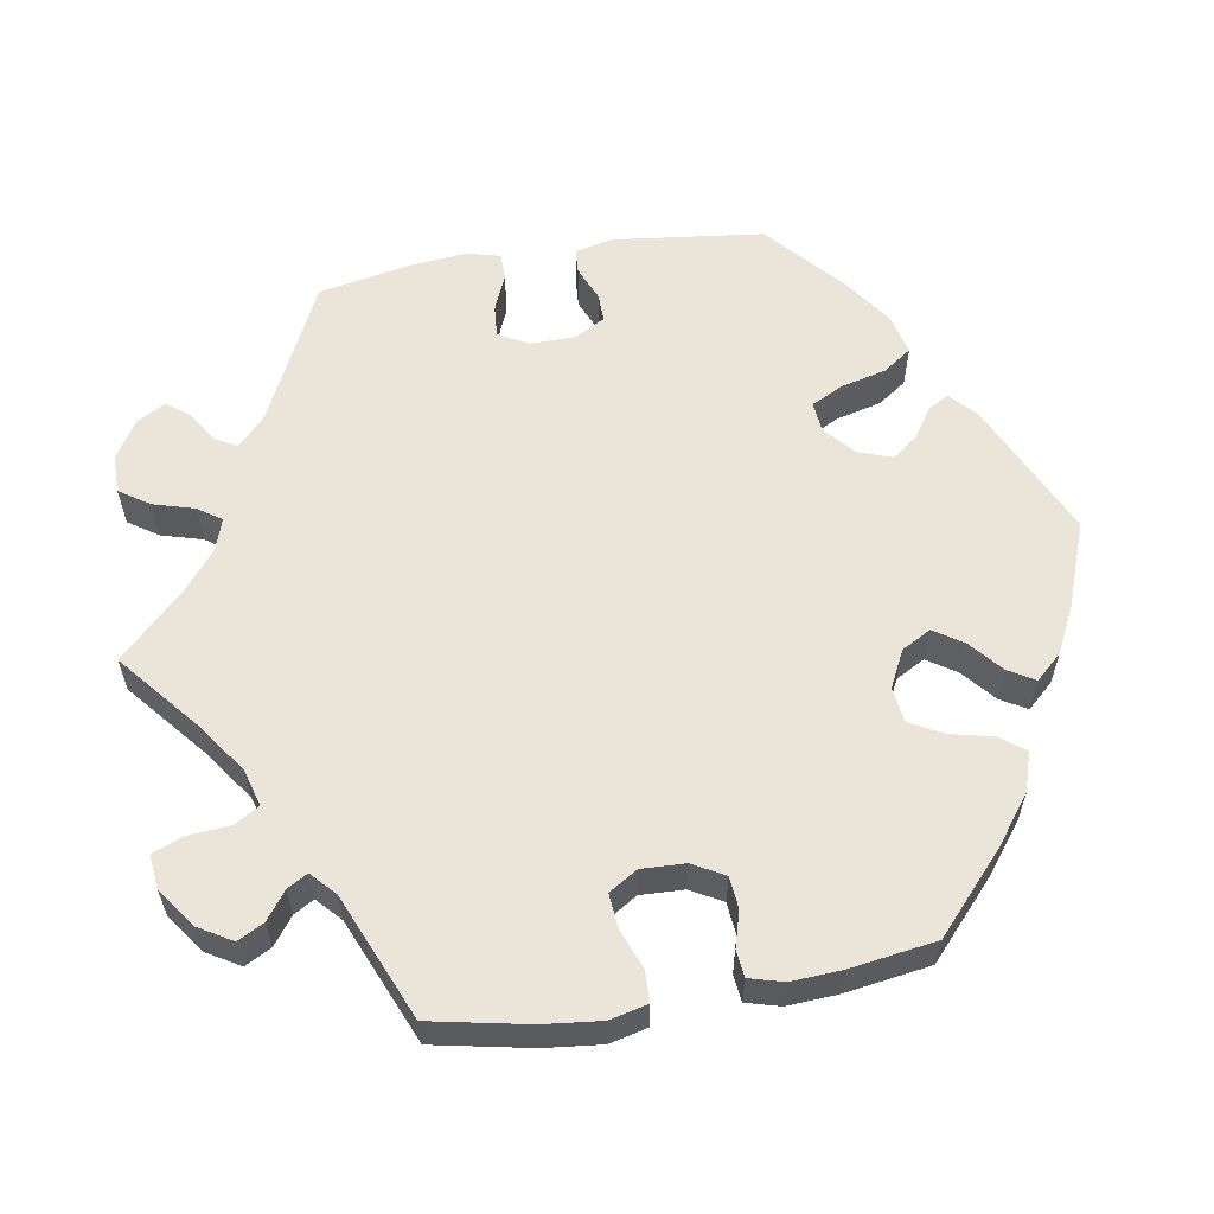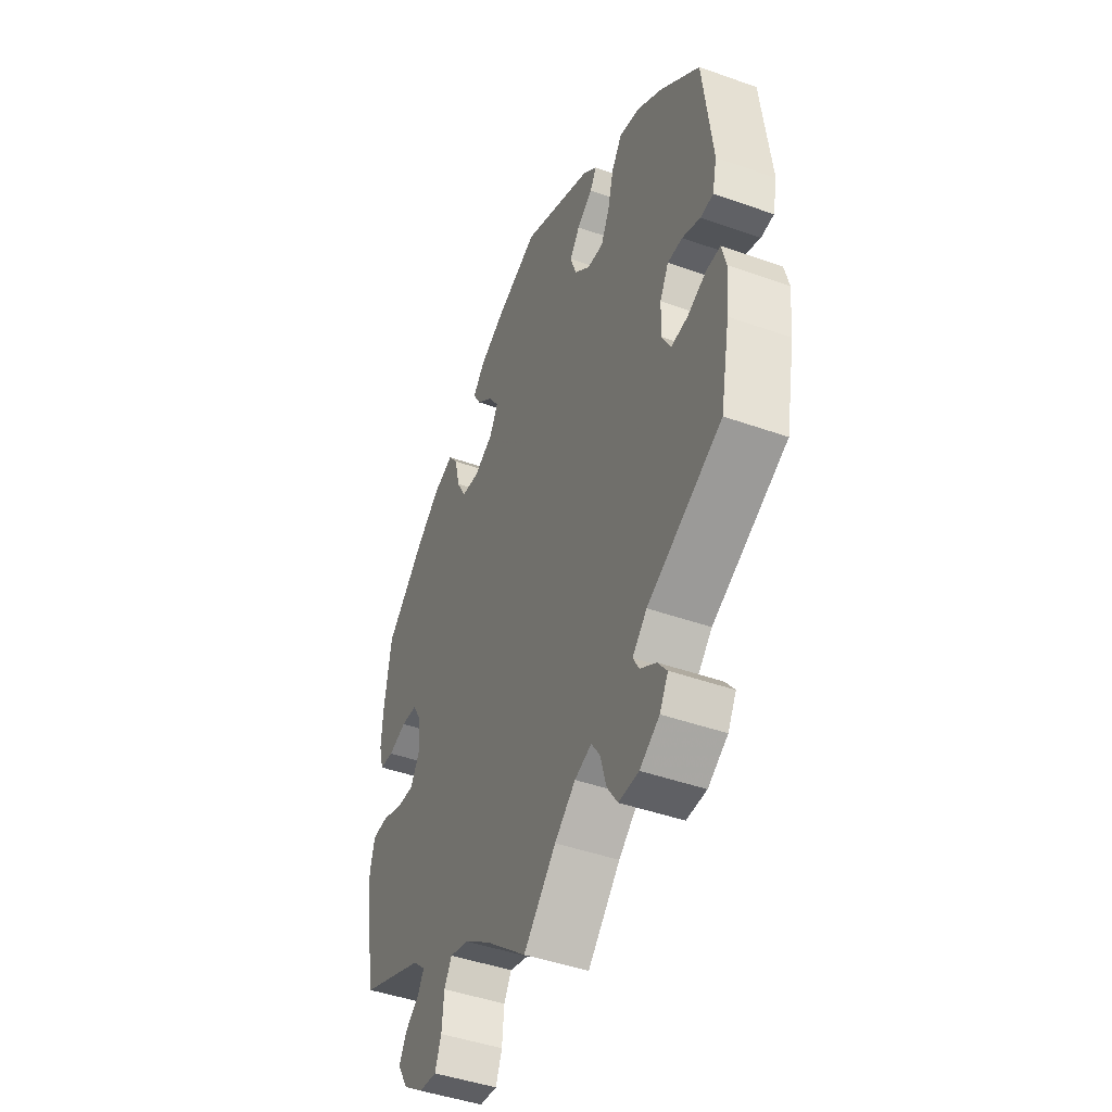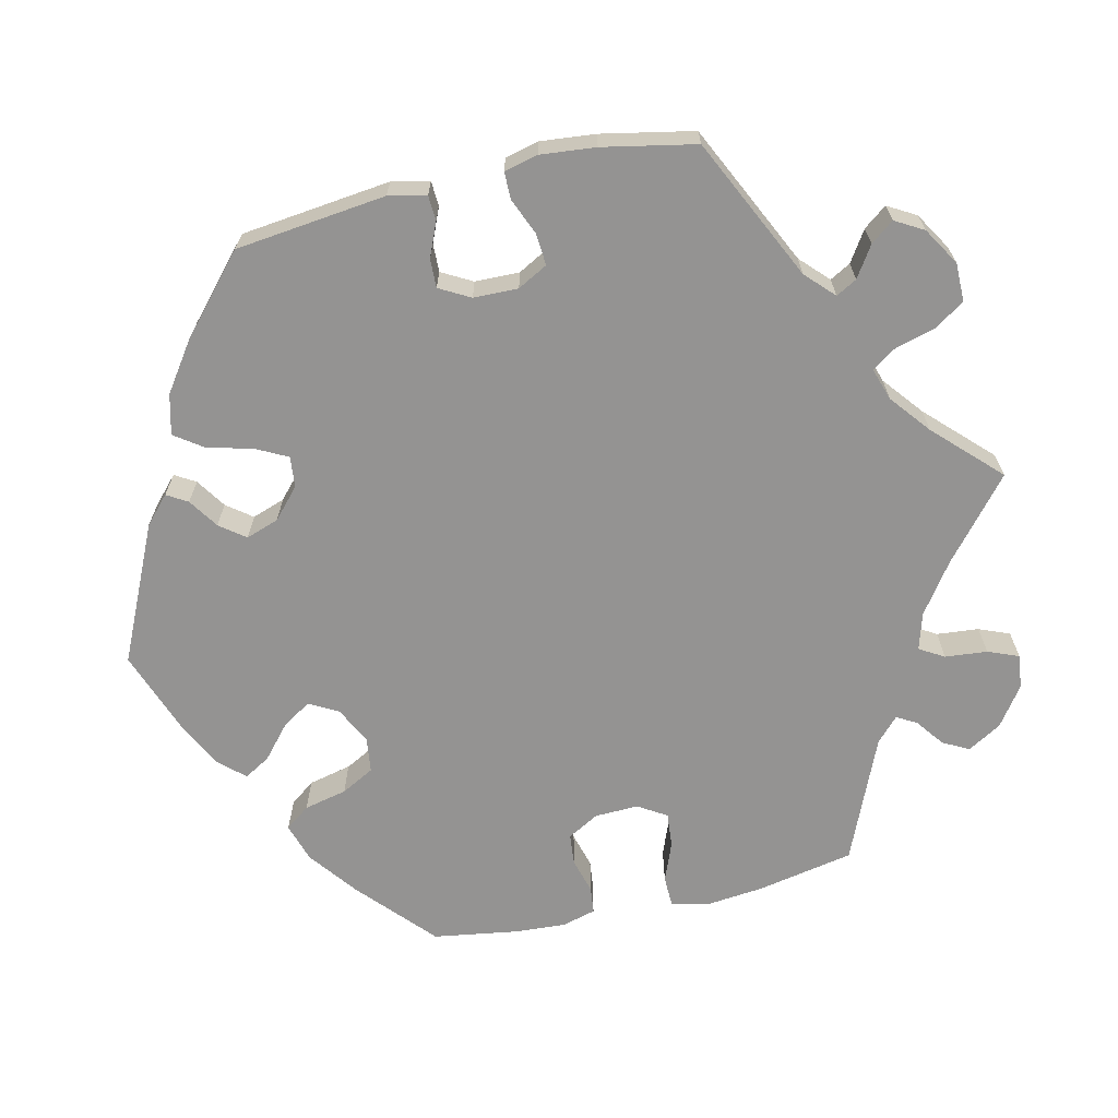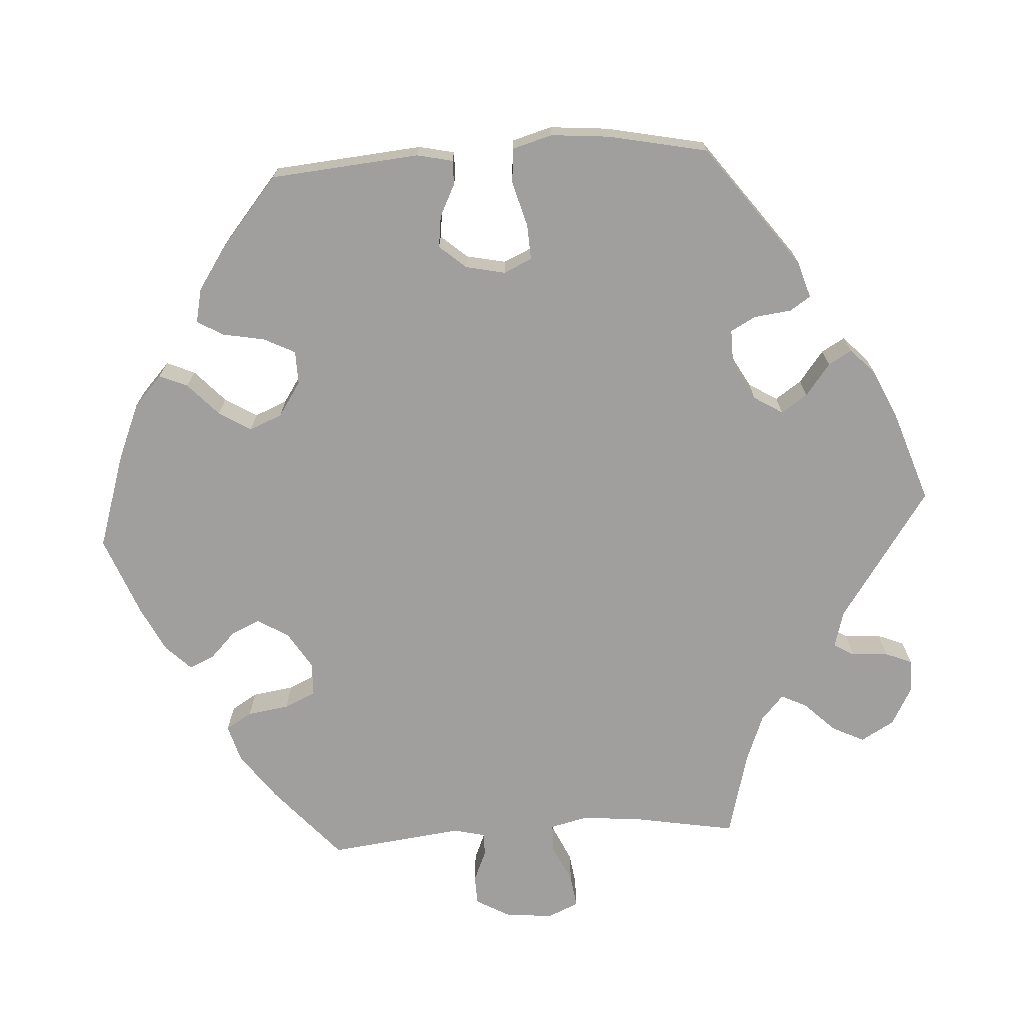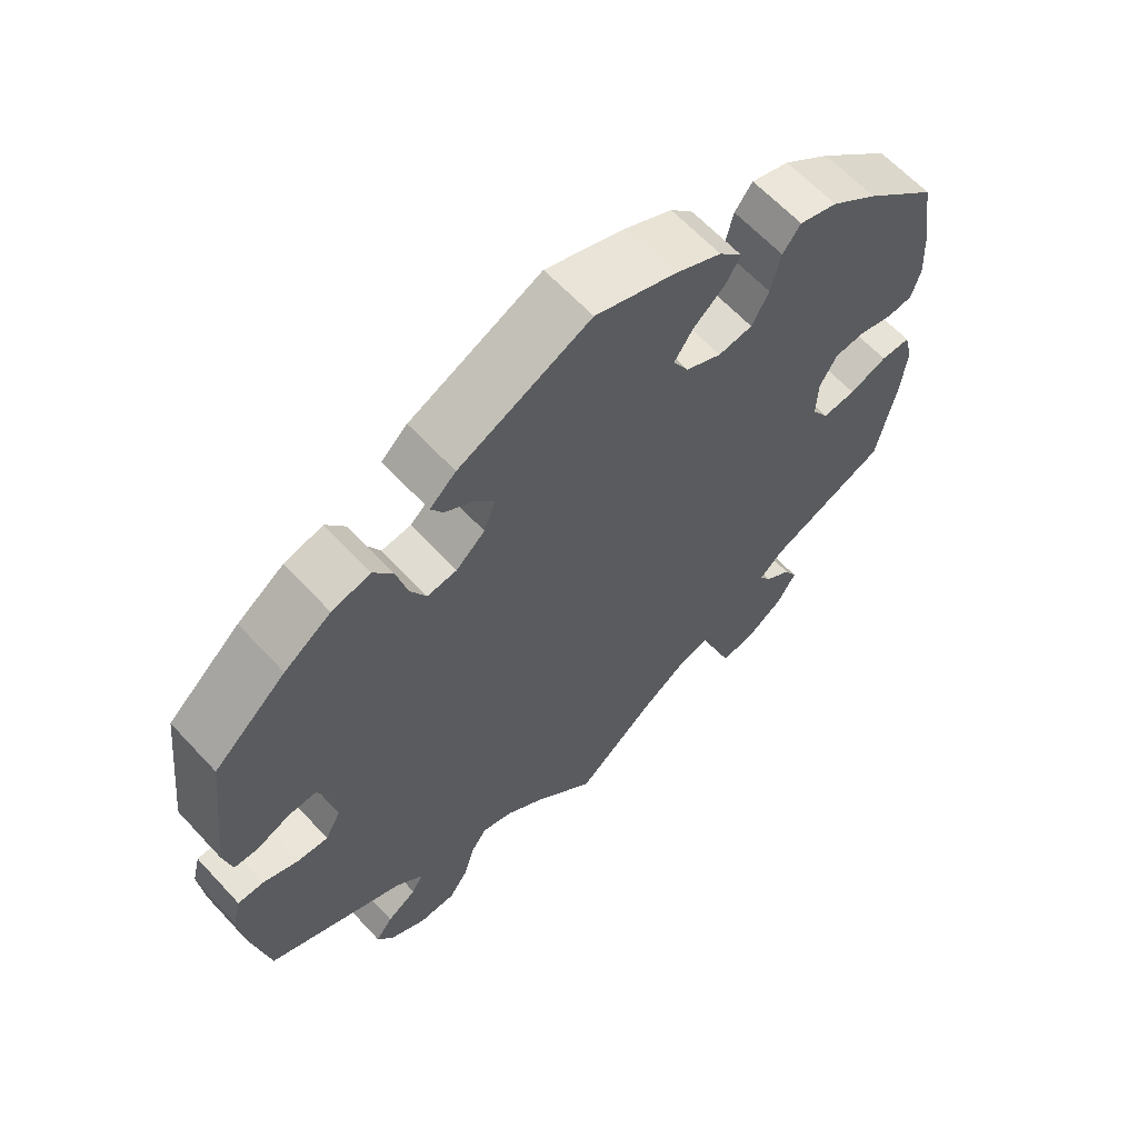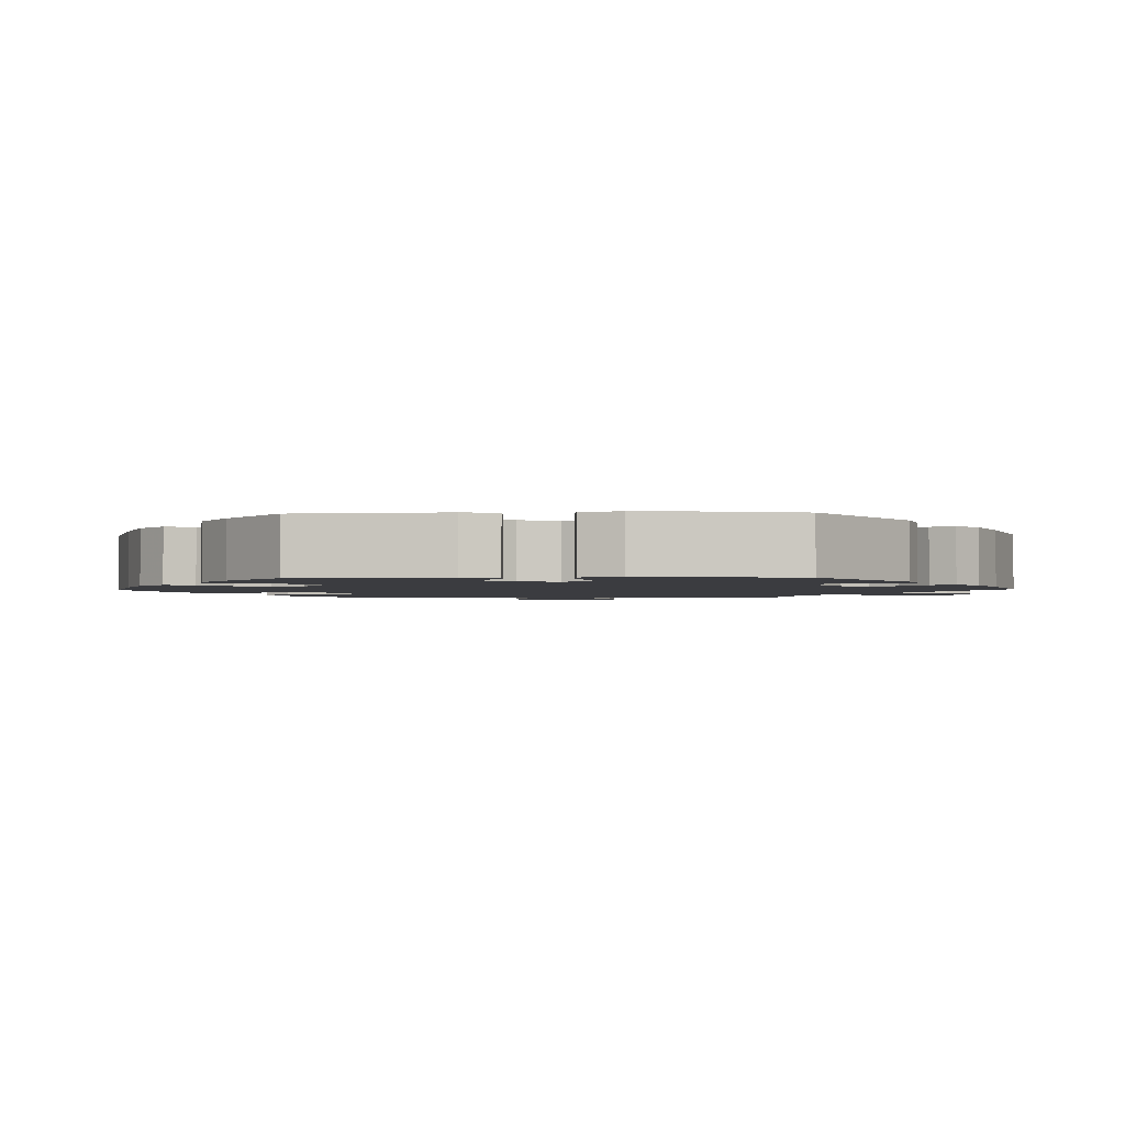
<metadata>
{"format":"obj","ext":"obj","renderer":"f3d","projection":"perspective","resolution":1024,"background":"white","views":[{"elev":59.1,"azim":-99.4,"up":"+Y"},{"elev":-45.0,"azim":67.6,"up":"+Z"},{"elev":-66.8,"azim":102.9,"up":"+Y"},{"elev":-71.3,"azim":33.5,"up":"+Y"},{"elev":63.3,"azim":137.2,"up":"+Z"},{"elev":-2.1,"azim":32.0,"up":"+Y"}]}
</metadata>
<code>
v -0.104 0.07 -0.491
v -0.168 0.07 -0.446
v -0.216 0.07 -0.432
v -0.235 0.07 -0.464
v -0.24 0.07 -0.519
v -0.256 0.07 -0.559
v -0.3 0.07 -0.554
v -0.351 0.07 -0.518
v -0.377 0.07 -0.474
v -0.359 0.07 -0.44
v -0.323 0.07 -0.413
v -0.308 0.07 -0.387
v -0.339 0.07 -0.358
v -0.501 0.07 -0.289
v -0.526 0.07 -0.163
v -0.534 0.07 -0.088
v -0.522 0.07 -0.039
v -0.482 0.07 -0.038
v -0.431 0.07 -0.058
v -0.386 0.07 -0.062
v -0.363 0.07 -0.025
v -0.365 0.07 0.032
v -0.388 0.07 0.073
v -0.429 0.07 0.077
v -0.475 0.07 0.064
v -0.51 0.07 0.068
v -0.522 0.07 0.112
v -0.518 0.07 0.178
v -0.501 0.07 0.289
v -0.404 0.07 0.377
v -0.341 0.07 0.425
v -0.29 0.07 0.441
v -0.266 0.07 0.409
v -0.253 0.07 0.353
v -0.23 0.07 0.31
v -0.184 0.07 0.304
v -0.136 0.07 0.328
v -0.115 0.07 0.366
v -0.14 0.07 0.404
v -0.182 0.07 0.44
v -0.202 0.07 0.474
v -0.171 0.07 0.508
v -0.11 0.07 0.538
v -0.001 0.07 0.578
v 0.176 0.07 0.496
v 0.211 0.07 0.464
v 0.195 0.07 0.437
v 0.156 0.07 0.411
v 0.131 0.07 0.378
v 0.146 0.07 0.335
v 0.185 0.07 0.3
v 0.225 0.07 0.296
v 0.246 0.07 0.337
v 0.261 0.07 0.396
v 0.287 0.07 0.433
v 0.339 0.07 0.42
v 0.402 0.07 0.376
v 0.5 0.07 0.289
v 0.523 0.07 0.093
v 0.512 0.07 0.044
v 0.48 0.07 0.042
v 0.435 0.07 0.061
v 0.398 0.07 0.062
v 0.376 0.07 0.022
v 0.375 0.07 -0.036
v 0.396 0.07 -0.075
v 0.437 0.07 -0.072
v 0.485 0.07 -0.052
v 0.52 0.07 -0.052
v 0.531 0.07 -0.096
v 0.524 0.07 -0.168
v 0.5 0.07 -0.289
v 0.315 0.07 -0.378
v 0.279 0.07 -0.413
v 0.294 0.07 -0.44
v 0.334 0.07 -0.466
v 0.357 0.07 -0.496
v 0.336 0.07 -0.533
v 0.287 0.07 -0.563
v 0.237 0.07 -0.563
v 0.211 0.07 -0.524
v 0.196 0.07 -0.471
v 0.175 0.07 -0.44
v 0.133 0.07 -0.454
v 0.081 0.07 -0.496
v 0 0.07 -0.578
v -0.104 0 -0.491
v -0.168 0 -0.446
v -0.216 0 -0.432
v -0.235 0 -0.464
v -0.24 0 -0.519
v -0.256 0 -0.559
v -0.3 0 -0.554
v -0.351 0 -0.518
v -0.377 0 -0.474
v -0.359 0 -0.44
v -0.323 0 -0.413
v -0.308 0 -0.387
v -0.339 0 -0.358
v -0.501 0 -0.289
v -0.526 0 -0.163
v -0.534 0 -0.088
v -0.522 0 -0.039
v -0.482 0 -0.038
v -0.431 0 -0.058
v -0.386 0 -0.062
v -0.363 0 -0.025
v -0.365 0 0.032
v -0.388 0 0.073
v -0.429 0 0.077
v -0.475 0 0.064
v -0.51 0 0.068
v -0.522 0 0.112
v -0.518 0 0.178
v -0.501 0 0.289
v -0.404 0 0.377
v -0.341 0 0.425
v -0.29 0 0.441
v -0.266 0 0.409
v -0.253 0 0.353
v -0.23 0 0.31
v -0.184 0 0.304
v -0.136 0 0.328
v -0.115 0 0.366
v -0.14 0 0.404
v -0.182 0 0.44
v -0.202 0 0.474
v -0.171 0 0.508
v -0.11 0 0.538
v -0.001 0 0.578
v 0.176 0 0.496
v 0.211 0 0.464
v 0.195 0 0.437
v 0.156 0 0.411
v 0.131 0 0.378
v 0.146 0 0.335
v 0.185 0 0.3
v 0.225 0 0.296
v 0.246 0 0.337
v 0.261 0 0.396
v 0.287 0 0.433
v 0.339 0 0.42
v 0.402 0 0.376
v 0.5 0 0.289
v 0.523 0 0.093
v 0.512 0 0.044
v 0.48 0 0.042
v 0.435 0 0.061
v 0.398 0 0.062
v 0.376 0 0.022
v 0.375 0 -0.036
v 0.396 0 -0.075
v 0.437 0 -0.072
v 0.485 0 -0.052
v 0.52 0 -0.052
v 0.531 0 -0.096
v 0.524 0 -0.168
v 0.5 0 -0.289
v 0.315 0 -0.378
v 0.279 0 -0.413
v 0.294 0 -0.44
v 0.334 0 -0.466
v 0.357 0 -0.496
v 0.336 0 -0.533
v 0.287 0 -0.563
v 0.237 0 -0.563
v 0.211 0 -0.524
v 0.196 0 -0.471
v 0.175 0 -0.44
v 0.133 0 -0.454
v 0.081 0 -0.496
v 0 0 -0.578
f 85 86 1
f 84 85 1 2
f 83 84 2 3
f 79 80 81 82
f 79 82 83
f 78 79 83
f 75 76 77 78
f 74 75 78 83
f 73 74 83 3
f 71 72 73 3
f 67 68 69 70
f 66 67 70 71
f 59 60 61 62
f 59 62 63
f 58 59 63
f 57 58 63 64
f 53 54 55 56
f 52 53 56 57
f 45 46 47 48
f 45 48 49
f 44 45 49
f 43 44 49 50
f 39 40 41 42
f 38 39 42 43
f 31 32 33 34
f 31 34 35
f 30 31 35
f 29 30 35
f 28 29 35 36
f 24 25 26 27
f 23 24 27 28
f 16 17 18 19
f 16 19 20
f 13 14 15 16
f 12 13 16 20
f 8 9 10 11
f 8 11 12
f 7 8 12
f 4 5 6 7
f 3 4 7 12
f 66 71 3 12
f 52 57 64
f 51 52 64 65
f 38 43 50 51
f 37 38 51 65
f 36 37 65 66
f 23 28 36 66
f 66 12 20 21
f 66 21 22
f 22 23 66
f 87 172 171
f 88 87 171 170
f 89 88 170 169
f 168 167 166 165
f 169 168 165
f 169 165 164
f 164 163 162 161
f 169 164 161 160
f 89 169 160 159
f 89 159 158 157
f 156 155 154 153
f 157 156 153 152
f 148 147 146 145
f 149 148 145
f 149 145 144
f 150 149 144 143
f 142 141 140 139
f 143 142 139 138
f 134 133 132 131
f 135 134 131
f 135 131 130
f 136 135 130 129
f 128 127 126 125
f 129 128 125 124
f 120 119 118 117
f 121 120 117
f 121 117 116
f 121 116 115
f 122 121 115 114
f 113 112 111 110
f 114 113 110 109
f 105 104 103 102
f 106 105 102
f 102 101 100 99
f 106 102 99 98
f 97 96 95 94
f 98 97 94
f 98 94 93
f 93 92 91 90
f 98 93 90 89
f 98 89 157 152
f 150 143 138
f 151 150 138 137
f 137 136 129 124
f 151 137 124 123
f 152 151 123 122
f 152 122 114 109
f 107 106 98 152
f 108 107 152
f 152 109 108
f 1 87 88 2
f 2 88 89 3
f 3 89 90 4
f 4 90 91 5
f 5 91 92 6
f 6 92 93 7
f 7 93 94 8
f 8 94 95 9
f 9 95 96 10
f 10 96 97 11
f 11 97 98 12
f 12 98 99 13
f 13 99 100 14
f 14 100 101 15
f 15 101 102 16
f 16 102 103 17
f 17 103 104 18
f 18 104 105 19
f 19 105 106 20
f 20 106 107 21
f 21 107 108 22
f 22 108 109 23
f 23 109 110 24
f 24 110 111 25
f 25 111 112 26
f 26 112 113 27
f 27 113 114 28
f 28 114 115 29
f 29 115 116 30
f 30 116 117 31
f 31 117 118 32
f 32 118 119 33
f 33 119 120 34
f 34 120 121 35
f 35 121 122 36
f 36 122 123 37
f 37 123 124 38
f 38 124 125 39
f 39 125 126 40
f 40 126 127 41
f 41 127 128 42
f 42 128 129 43
f 43 129 130 44
f 44 130 131 45
f 45 131 132 46
f 46 132 133 47
f 47 133 134 48
f 48 134 135 49
f 49 135 136 50
f 50 136 137 51
f 51 137 138 52
f 52 138 139 53
f 53 139 140 54
f 54 140 141 55
f 55 141 142 56
f 56 142 143 57
f 57 143 144 58
f 58 144 145 59
f 59 145 146 60
f 60 146 147 61
f 61 147 148 62
f 62 148 149 63
f 63 149 150 64
f 64 150 151 65
f 65 151 152 66
f 66 152 153 67
f 67 153 154 68
f 68 154 155 69
f 69 155 156 70
f 70 156 157 71
f 71 157 158 72
f 72 158 159 73
f 73 159 160 74
f 74 160 161 75
f 75 161 162 76
f 76 162 163 77
f 77 163 164 78
f 78 164 165 79
f 79 165 166 80
f 80 166 167 81
f 81 167 168 82
f 82 168 169 83
f 83 169 170 84
f 84 170 171 85
f 85 171 172 86
f 86 172 87 1

</code>
